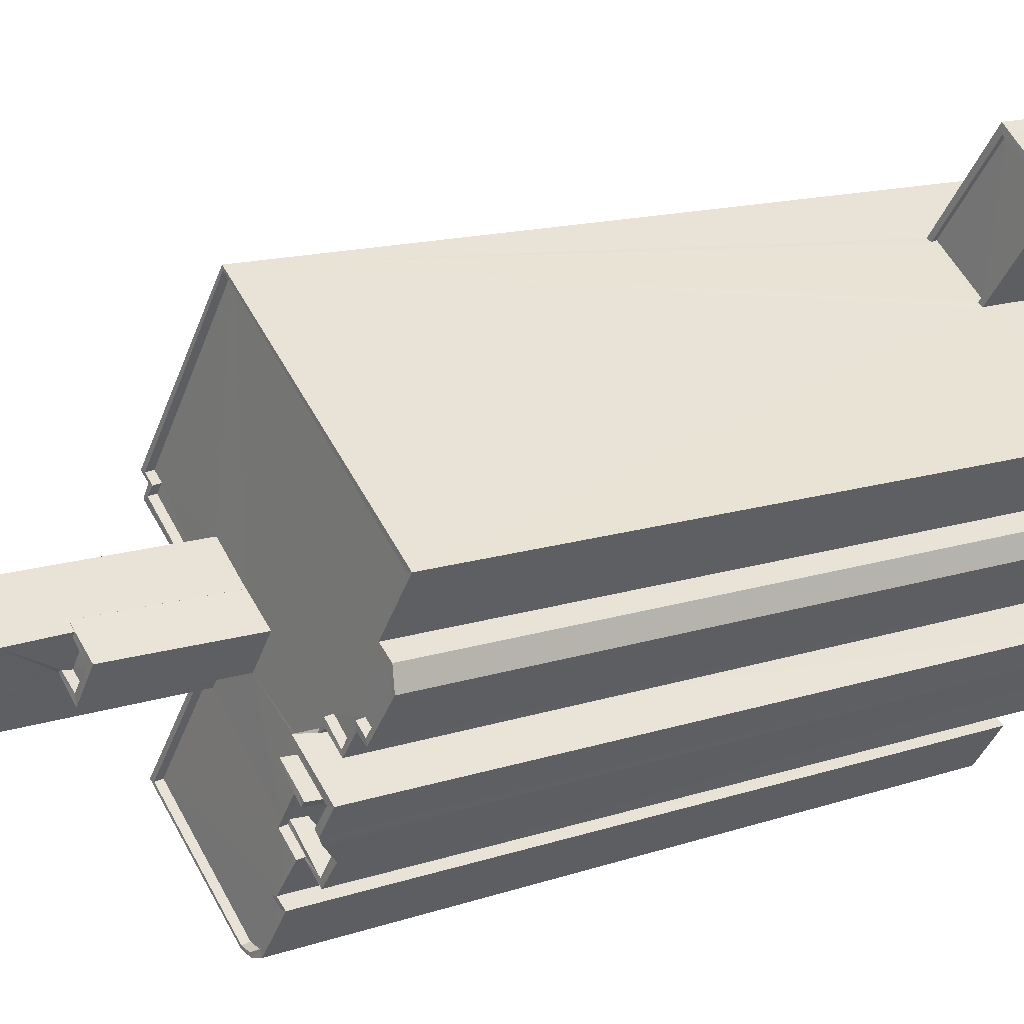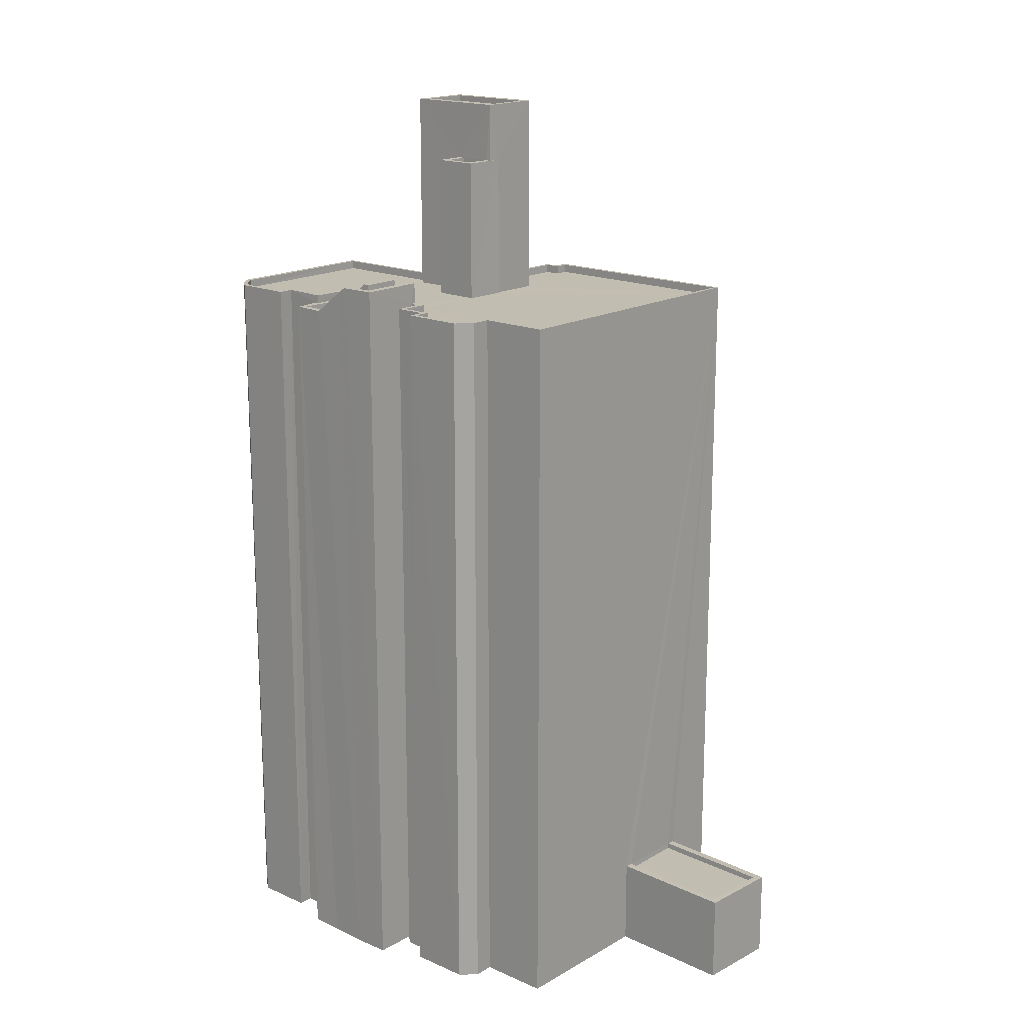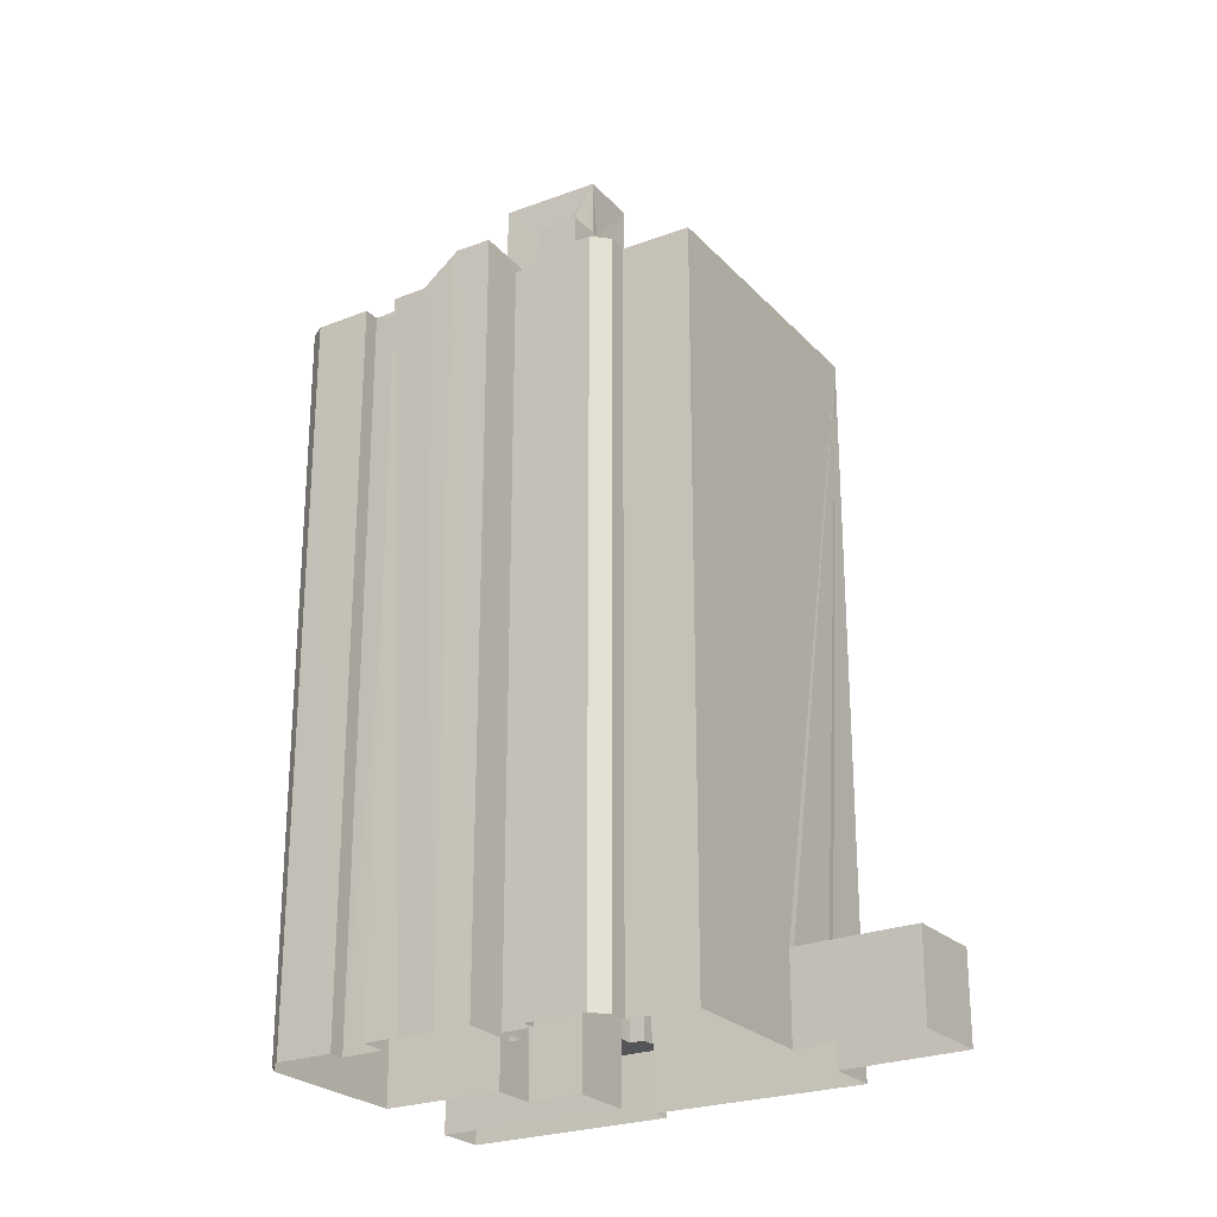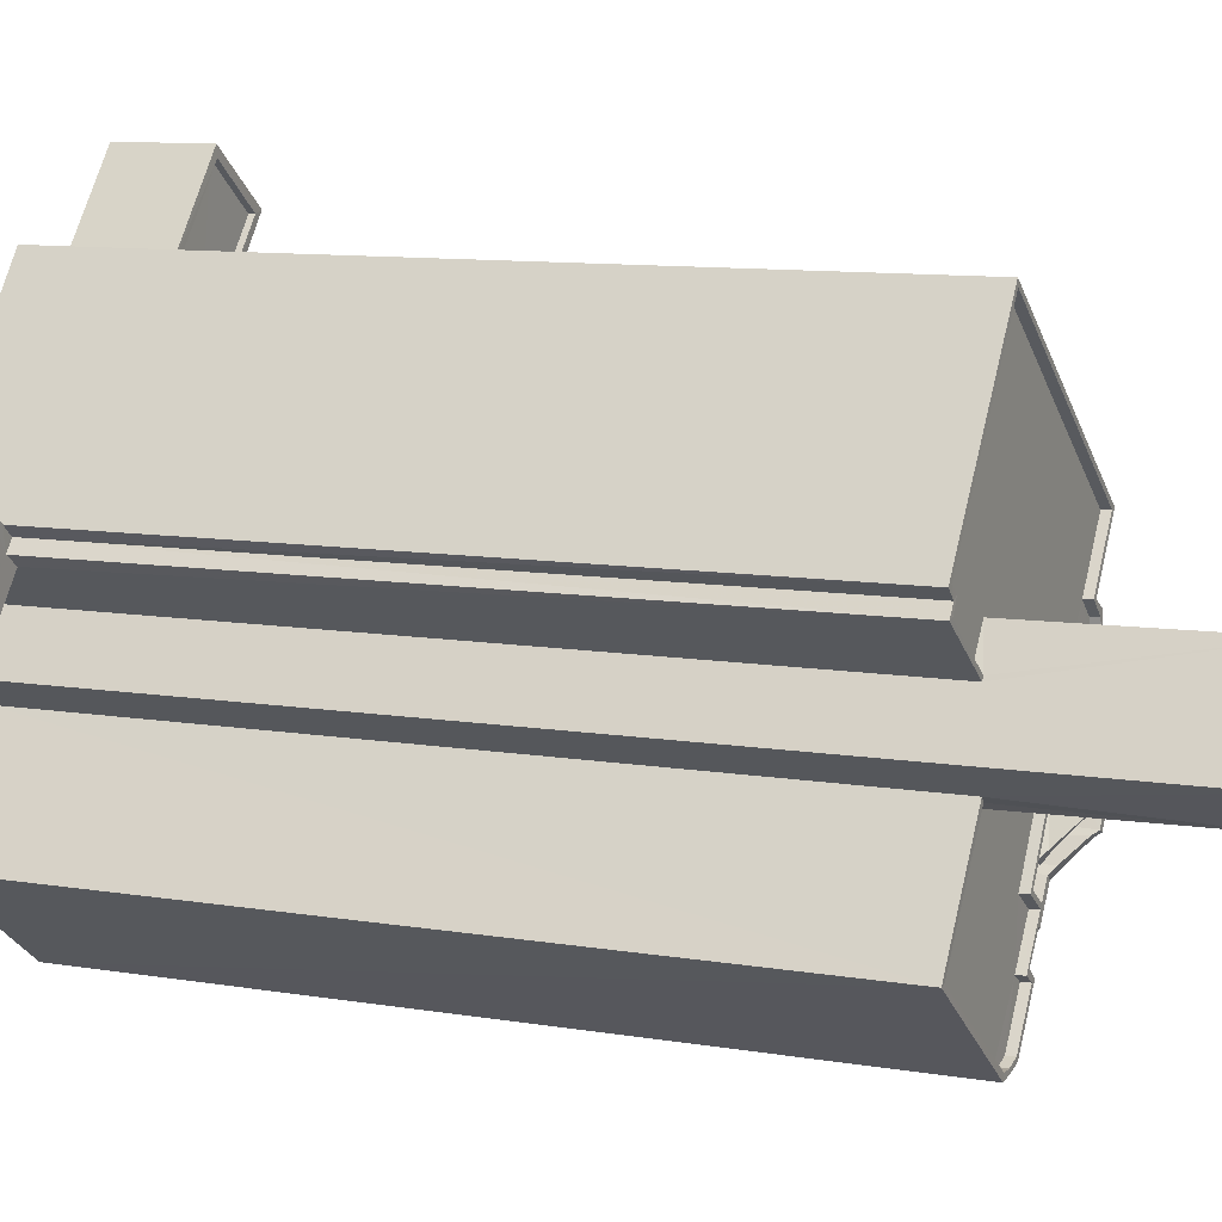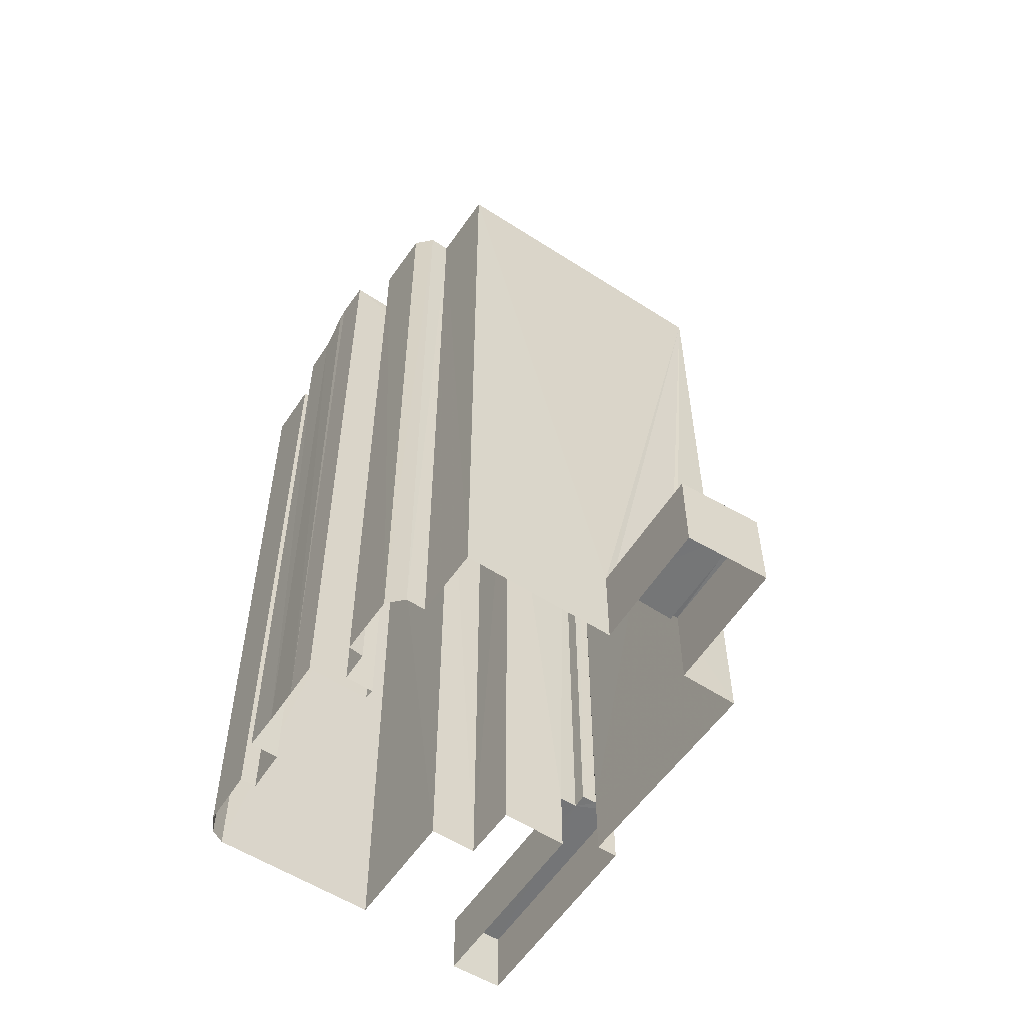
<metadata>
{"format":"obj","ext":"obj","renderer":"f3d","projection":"perspective","resolution":1024,"background":"white","views":[{"elev":14.1,"azim":54.2,"up":"+Y"},{"elev":17.0,"azim":95.4,"up":"+Z"},{"elev":-24.7,"azim":85.3,"up":"+Z"},{"elev":9.7,"azim":-66.5,"up":"+Y"},{"elev":-56.4,"azim":109.8,"up":"+Z"}]}
</metadata>
<code>
v 1.198e+05 7.869e+05 19.55
v 1.198e+05 7.869e+05 19.55
v 1.198e+05 7.869e+05 19.55
v 1.198e+05 7.869e+05 19.55
v 1.198e+05 7.869e+05 19.55
v 1.198e+05 7.869e+05 19.56
v 1.198e+05 7.869e+05 19.55
v 1.198e+05 7.869e+05 19.55
v 1.198e+05 7.869e+05 19.55
v 1.198e+05 7.869e+05 19.55
v 1.198e+05 7.869e+05 19.55
v 1.198e+05 7.869e+05 19.55
v 1.197e+05 7.869e+05 19.56
v 1.198e+05 7.869e+05 19.56
v 1.198e+05 7.869e+05 19.56
v 1.198e+05 7.869e+05 19.55
v 1.198e+05 7.869e+05 19.55
v 1.198e+05 7.869e+05 19.55
v 1.198e+05 7.869e+05 19.55
v 1.198e+05 7.869e+05 19.55
v 1.197e+05 7.869e+05 19.56
v 1.197e+05 7.869e+05 19.56
v 1.197e+05 7.869e+05 19.56
v 1.198e+05 7.869e+05 19.56
v 1.198e+05 7.869e+05 19.55
v 1.198e+05 7.869e+05 19.55
v 1.198e+05 7.869e+05 19.55
v 1.198e+05 7.869e+05 19.55
v 1.198e+05 7.869e+05 19.55
v 1.197e+05 7.869e+05 19.56
v 1.198e+05 7.869e+05 19.56
v 1.197e+05 7.869e+05 19.56
v 1.197e+05 7.869e+05 19.56
v 1.198e+05 7.869e+05 49.91
v 1.198e+05 7.869e+05 50.7
v 1.198e+05 7.869e+05 50.7
v 1.198e+05 7.869e+05 50.93
v 1.198e+05 7.869e+05 50.93
v 1.198e+05 7.869e+05 49.91
v 1.198e+05 7.869e+05 49.68
v 1.198e+05 7.869e+05 49.68
v 1.198e+05 7.869e+05 49.68
v 1.198e+05 7.869e+05 49.68
v 1.198e+05 7.869e+05 49.68
v 1.198e+05 7.869e+05 49.68
v 1.198e+05 7.869e+05 49.68
v 1.198e+05 7.869e+05 49.68
v 1.198e+05 7.869e+05 50.58
v 1.198e+05 7.869e+05 50.81
v 1.198e+05 7.869e+05 50.58
v 1.198e+05 7.869e+05 50.81
v 1.198e+05 7.869e+05 51.6
v 1.198e+05 7.869e+05 51.83
v 1.198e+05 7.869e+05 51.83
v 1.198e+05 7.869e+05 51.6
v 1.198e+05 7.869e+05 51.83
v 1.198e+05 7.869e+05 51.6
v 1.198e+05 7.869e+05 51.83
v 1.198e+05 7.869e+05 50.58
v 1.198e+05 7.869e+05 50.58
v 1.198e+05 7.869e+05 50.58
v 1.198e+05 7.869e+05 50.58
v 1.198e+05 7.869e+05 50.58
v 1.198e+05 7.869e+05 50.58
v 1.198e+05 7.869e+05 50.58
v 1.198e+05 7.869e+05 50.58
v 1.198e+05 7.869e+05 50.58
v 1.198e+05 7.869e+05 50.58
v 1.198e+05 7.869e+05 50.58
v 1.198e+05 7.869e+05 50.81
v 1.198e+05 7.869e+05 50.93
v 1.198e+05 7.869e+05 50.93
v 1.198e+05 7.869e+05 50.93
v 1.198e+05 7.869e+05 50.93
v 1.198e+05 7.869e+05 50.93
v 1.198e+05 7.869e+05 51.83
v 1.198e+05 7.869e+05 51.83
v 1.198e+05 7.869e+05 51.83
v 1.198e+05 7.869e+05 51.83
v 1.198e+05 7.869e+05 51.83
v 1.198e+05 7.869e+05 51.83
v 1.198e+05 7.869e+05 51.83
v 1.198e+05 7.869e+05 51.83
v 1.198e+05 7.869e+05 50.58
v 1.198e+05 7.869e+05 50.58
v 1.198e+05 7.869e+05 50.58
v 1.198e+05 7.869e+05 50.58
v 1.198e+05 7.869e+05 50.58
v 1.198e+05 7.869e+05 50.58
v 1.198e+05 7.869e+05 50.58
v 1.198e+05 7.869e+05 50.58
v 1.197e+05 7.869e+05 50.58
v 1.198e+05 7.869e+05 50.58
v 1.198e+05 7.869e+05 50.58
v 1.198e+05 7.869e+05 50.58
v 1.198e+05 7.869e+05 50.59
v 1.198e+05 7.869e+05 50.58
v 1.198e+05 7.869e+05 50.58
v 1.197e+05 7.869e+05 50.59
v 1.197e+05 7.869e+05 50.59
v 1.198e+05 7.869e+05 50.58
v 1.198e+05 7.869e+05 50.58
v 1.198e+05 7.869e+05 50.58
v 1.198e+05 7.869e+05 50.58
v 1.197e+05 7.869e+05 50.59
v 1.198e+05 7.869e+05 50.58
v 1.198e+05 7.869e+05 50.58
v 1.198e+05 7.869e+05 50.58
v 1.198e+05 7.869e+05 50.58
v 1.198e+05 7.869e+05 50.58
v 1.198e+05 7.869e+05 50.58
v 1.198e+05 7.869e+05 50.58
v 1.198e+05 7.869e+05 50.58
v 1.198e+05 7.869e+05 50.58
v 1.198e+05 7.869e+05 50.58
v 1.198e+05 7.869e+05 50.58
v 1.198e+05 7.869e+05 50.58
v 1.198e+05 7.869e+05 50.58
v 1.198e+05 7.869e+05 50.93
v 1.198e+05 7.869e+05 50.93
v 1.198e+05 7.869e+05 50.93
v 1.198e+05 7.869e+05 50.93
v 1.198e+05 7.869e+05 50.93
v 1.197e+05 7.869e+05 50.93
v 1.198e+05 7.869e+05 50.93
v 1.198e+05 7.869e+05 50.93
v 1.197e+05 7.869e+05 50.93
v 1.198e+05 7.869e+05 50.93
v 1.198e+05 7.869e+05 50.93
v 1.198e+05 7.869e+05 50.93
v 1.198e+05 7.869e+05 50.93
v 1.198e+05 7.869e+05 50.93
v 1.198e+05 7.869e+05 50.93
v 1.198e+05 7.869e+05 50.93
v 1.198e+05 7.869e+05 50.93
v 1.198e+05 7.869e+05 50.93
v 1.198e+05 7.869e+05 50.93
v 1.198e+05 7.869e+05 50.93
v 1.198e+05 7.869e+05 50.93
v 1.198e+05 7.869e+05 50.93
v 1.198e+05 7.869e+05 50.93
v 1.198e+05 7.869e+05 50.93
v 1.198e+05 7.869e+05 50.93
v 1.198e+05 7.869e+05 50.93
v 1.198e+05 7.869e+05 50.93
v 1.198e+05 7.869e+05 50.93
v 1.198e+05 7.869e+05 50.94
v 1.198e+05 7.869e+05 50.93
v 1.198e+05 7.869e+05 50.94
v 1.198e+05 7.869e+05 50.93
v 1.198e+05 7.869e+05 50.93
v 1.198e+05 7.869e+05 50.93
v 1.198e+05 7.869e+05 50.93
v 1.198e+05 7.869e+05 50.93
v 1.197e+05 7.869e+05 50.94
v 1.197e+05 7.869e+05 50.94
v 1.197e+05 7.869e+05 50.94
v 1.198e+05 7.869e+05 50.93
v 1.198e+05 7.869e+05 50.93
v 1.197e+05 7.869e+05 50.94
v 1.197e+05 7.869e+05 50.94
v 1.198e+05 7.869e+05 50.93
v 1.198e+05 7.869e+05 50.93
v 1.198e+05 7.869e+05 50.93
v 1.197e+05 7.869e+05 50.94
v 1.198e+05 7.869e+05 50.93
v 1.197e+05 7.869e+05 22.38
v 1.197e+05 7.869e+05 22.38
v 1.197e+05 7.869e+05 22.38
v 1.197e+05 7.869e+05 22.38
v 1.197e+05 7.869e+05 22.38
v 1.197e+05 7.869e+05 22.38
v 1.197e+05 7.869e+05 22.38
v 1.197e+05 7.869e+05 22.38
v 1.198e+05 7.869e+05 56.39
v 1.198e+05 7.869e+05 56.39
v 1.198e+05 7.869e+05 56.39
v 1.198e+05 7.869e+05 56.39
v 1.198e+05 7.869e+05 56.79
v 1.198e+05 7.869e+05 56.79
v 1.198e+05 7.869e+05 56.79
v 1.198e+05 7.869e+05 56.79
v 1.198e+05 7.869e+05 56.79
v 1.198e+05 7.869e+05 56.79
v 1.198e+05 7.869e+05 56.79
v 1.198e+05 7.869e+05 56.79
v 1.198e+05 7.869e+05 56.79
v 1.198e+05 7.869e+05 56.79
v 1.198e+05 7.869e+05 23.12
v 1.198e+05 7.869e+05 23.12
v 1.198e+05 7.869e+05 23.12
v 1.198e+05 7.869e+05 23.12
v 1.198e+05 7.869e+05 23.37
v 1.198e+05 7.869e+05 23.37
v 1.198e+05 7.869e+05 23.37
v 1.198e+05 7.869e+05 23.37
v 1.198e+05 7.869e+05 23.37
v 1.198e+05 7.869e+05 23.37
v 1.198e+05 7.869e+05 23.37
v 1.198e+05 7.869e+05 23.37
v 1.198e+05 7.869e+05 59.32
v 1.198e+05 7.869e+05 59.32
v 1.198e+05 7.869e+05 59.32
v 1.197e+05 7.869e+05 59.32
v 1.198e+05 7.869e+05 59.32
v 1.198e+05 7.869e+05 59.32
v 1.198e+05 7.869e+05 59.32
v 1.197e+05 7.869e+05 59.32
v 1.198e+05 7.869e+05 59.07
v 1.198e+05 7.869e+05 59.07
v 1.197e+05 7.869e+05 59.07
v 1.198e+05 7.869e+05 59.07
f 1 2 3
f 4 5 1
f 4 6 7
f 8 3 9
f 10 11 12
f 13 14 15
f 15 6 4
f 16 8 17
f 18 19 20
f 20 10 12
f 21 22 13
f 22 21 23
f 24 16 10
f 25 26 27
f 28 29 25
f 23 21 30
f 26 31 19
f 29 32 26
f 26 32 31
f 33 24 31
f 21 13 24
f 1 3 8
f 4 1 16
f 13 15 24
f 15 4 24
f 16 1 8
f 19 10 20
f 24 10 31
f 24 4 16
f 25 29 26
f 31 10 19
f 34 35 36
f 37 36 35
f 37 38 36
f 34 39 35
f 40 39 34
f 40 41 39
f 42 43 44
f 40 45 41
f 44 46 47
f 40 46 45
f 42 44 47
f 47 46 40
f 48 49 50
f 48 51 49
f 49 51 52
f 52 53 49
f 52 54 53
f 55 56 57
f 55 58 56
f 50 59 60
f 50 61 59
f 62 63 64
f 64 63 65
f 65 63 66
f 67 63 68
f 67 68 69
f 66 63 67
f 64 70 62
f 64 55 70
f 57 70 55
f 71 72 73
f 73 72 74
f 74 75 37
f 75 38 37
f 74 72 75
f 76 53 54
f 54 77 76
f 78 79 53
f 76 78 53
f 80 81 82
f 80 82 83
f 82 58 83
f 82 56 58
f 84 85 86
f 85 87 88
f 89 90 91
f 92 87 84
f 89 93 94
f 94 95 96
f 97 84 98
f 96 99 100
f 90 101 102
f 92 103 104
f 105 106 100
f 107 108 109
f 108 110 97
f 101 111 112
f 107 113 108
f 103 110 114
f 115 113 111
f 116 117 118
f 106 118 100
f 115 94 117
f 110 113 115
f 85 84 87
f 89 94 90
f 84 97 92
f 117 94 96
f 118 96 100
f 94 101 90
f 103 92 97
f 97 110 103
f 113 110 108
f 101 115 111
f 118 117 96
f 101 94 115
f 119 120 121
f 122 123 120
f 124 125 126
f 127 124 126
f 128 123 122
f 129 130 128
f 131 130 129
f 132 120 119
f 133 124 127
f 134 131 135
f 133 134 136
f 133 136 124
f 122 120 132
f 122 137 128
f 137 129 128
f 131 129 135
f 134 138 136
f 134 135 138
f 139 140 141
f 139 141 142
f 143 144 142
f 140 145 146
f 147 148 149
f 150 151 152
f 152 144 143
f 153 154 148
f 145 154 146
f 155 147 149
f 156 157 158
f 156 158 159
f 155 160 161
f 160 157 156
f 150 152 162
f 163 154 153
f 147 153 148
f 143 142 164
f 152 143 162
f 155 161 147
f 161 160 165
f 160 156 165
f 146 154 163
f 166 140 146
f 142 141 164
f 140 166 141
f 167 168 169
f 170 169 171
f 172 171 173
f 171 168 174
f 173 171 174
f 169 168 171
f 175 176 177
f 178 175 177
f 179 180 181
f 182 183 184
f 180 185 181
f 184 183 186
f 187 185 186
f 183 188 187
f 181 185 187
f 183 187 186
f 189 190 191
f 192 189 191
f 193 194 195
f 194 196 197
f 197 196 198
f 198 196 199
f 195 200 193
f 194 193 196
f 201 202 203
f 204 205 206
f 204 203 202
f 201 203 207
f 208 204 206
f 203 204 208
f 209 210 211
f 212 209 211
f 206 205 201
f 207 206 201
f 60 47 50
f 50 40 48
f 50 47 40
f 36 51 34
f 40 34 48
f 52 51 36
f 34 51 48
f 63 41 45
f 63 62 41
f 68 45 46
f 68 63 45
f 38 52 36
f 38 54 52
f 57 37 35
f 57 56 37
f 70 35 39
f 70 57 35
f 42 47 60
f 59 42 60
f 62 39 41
f 62 70 39
f 61 50 49
f 53 61 49
f 20 65 18
f 20 64 65
f 58 55 12
f 12 64 20
f 12 55 64
f 18 66 19
f 18 65 66
f 11 58 12
f 11 83 58
f 80 150 111
f 80 83 151
f 111 150 112
f 151 11 10
f 151 83 11
f 150 80 151
f 43 42 107
f 113 107 79
f 59 61 53
f 42 59 107
f 107 53 79
f 107 59 53
f 81 80 73
f 79 71 113
f 80 111 73
f 78 71 79
f 71 111 113
f 73 111 71
f 77 38 75
f 77 54 38
f 75 72 76
f 77 75 76
f 78 72 71
f 78 76 72
f 74 81 73
f 74 82 81
f 56 74 37
f 56 82 74
f 67 123 66
f 19 66 26
f 26 66 128
f 66 123 128
f 128 130 27
f 26 128 27
f 27 131 25
f 27 130 131
f 25 134 28
f 25 131 134
f 28 133 29
f 28 134 133
f 29 127 32
f 29 133 127
f 127 126 31
f 32 127 31
f 16 151 10
f 16 152 151
f 14 13 167
f 14 167 149
f 167 155 149
f 167 169 155
f 14 149 195
f 14 195 15
f 149 148 198
f 198 148 5
f 198 5 4
f 192 200 189
f 195 149 200
f 199 149 198
f 189 200 199
f 200 149 199
f 5 154 1
f 5 148 154
f 154 145 2
f 1 154 2
f 145 140 3
f 2 145 3
f 3 139 9
f 3 140 139
f 9 142 8
f 9 139 142
f 8 144 17
f 8 142 144
f 17 152 16
f 17 144 152
f 46 44 68
f 120 69 68
f 121 120 68
f 68 44 109
f 121 68 109
f 170 155 169
f 170 160 155
f 21 24 172
f 171 172 157
f 157 172 158
f 172 24 158
f 157 160 170
f 171 157 170
f 43 107 109
f 44 43 109
f 120 123 67
f 69 120 67
f 119 109 108
f 119 121 109
f 132 119 108
f 97 132 108
f 98 132 97
f 98 122 132
f 137 98 84
f 137 122 98
f 137 84 86
f 129 137 86
f 135 86 85
f 135 129 86
f 138 85 88
f 138 135 85
f 136 88 87
f 136 138 88
f 124 87 92
f 124 136 87
f 104 124 92
f 104 125 124
f 106 105 156
f 159 106 156
f 156 105 100
f 165 156 100
f 161 100 99
f 161 165 100
f 161 99 96
f 147 161 96
f 147 96 95
f 153 147 95
f 163 95 94
f 163 153 95
f 163 94 93
f 146 163 93
f 146 93 89
f 166 146 89
f 141 89 91
f 141 166 89
f 164 91 90
f 164 141 91
f 143 90 102
f 143 164 90
f 162 102 101
f 162 143 102
f 150 162 101
f 112 150 101
f 174 23 30
f 173 174 30
f 174 22 23
f 174 168 22
f 13 22 168
f 167 13 168
f 21 172 173
f 30 21 173
f 116 184 117
f 116 182 184
f 179 181 176
f 175 179 176
f 188 177 187
f 188 178 177
f 181 177 176
f 181 187 177
f 115 117 184
f 186 115 184
f 185 110 115
f 186 185 115
f 180 110 185
f 180 114 110
f 195 194 6
f 15 195 6
f 194 7 6
f 194 197 7
f 198 7 197
f 198 4 7
f 200 191 193
f 200 192 191
f 193 191 190
f 196 193 190
f 199 196 190
f 189 199 190
f 24 33 158
f 33 204 158
f 106 159 118
f 118 159 202
f 158 204 202
f 159 158 202
f 126 33 31
f 33 126 204
f 103 205 125
f 104 103 125
f 205 204 126
f 205 126 125
f 116 118 182
f 183 182 201
f 201 182 202
f 182 118 202
f 114 180 103
f 183 201 188
f 175 178 179
f 178 188 179
f 103 180 205
f 180 201 205
f 179 201 180
f 188 201 179
f 208 212 211
f 208 206 212
f 208 211 210
f 203 208 210
f 203 210 209
f 207 203 209
f 206 209 212
f 206 207 209

</code>
